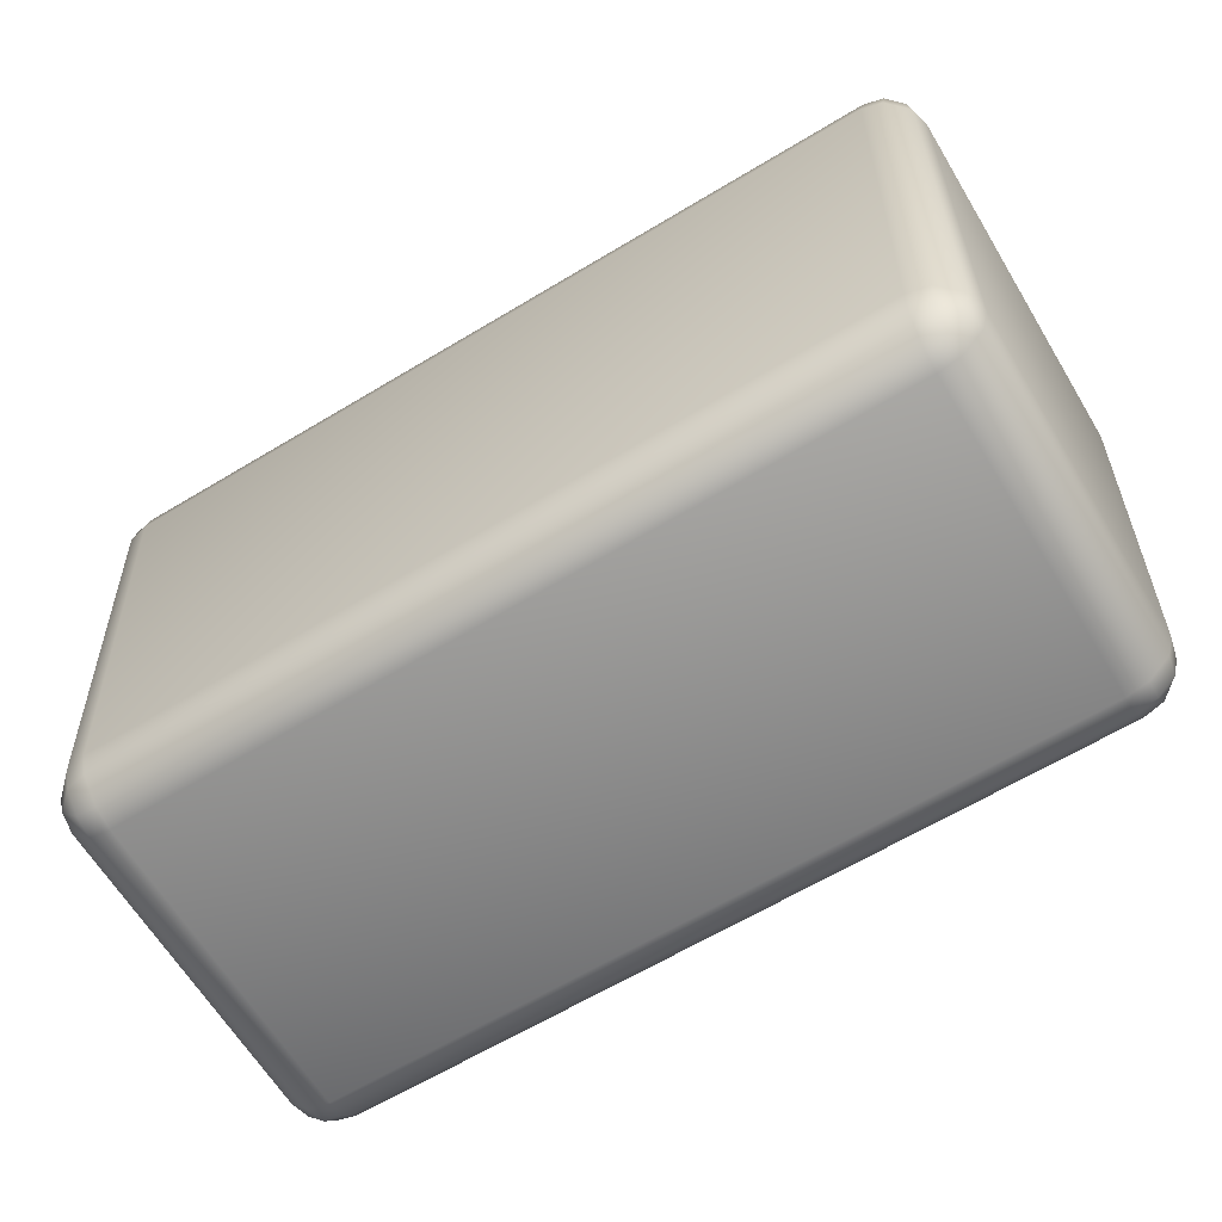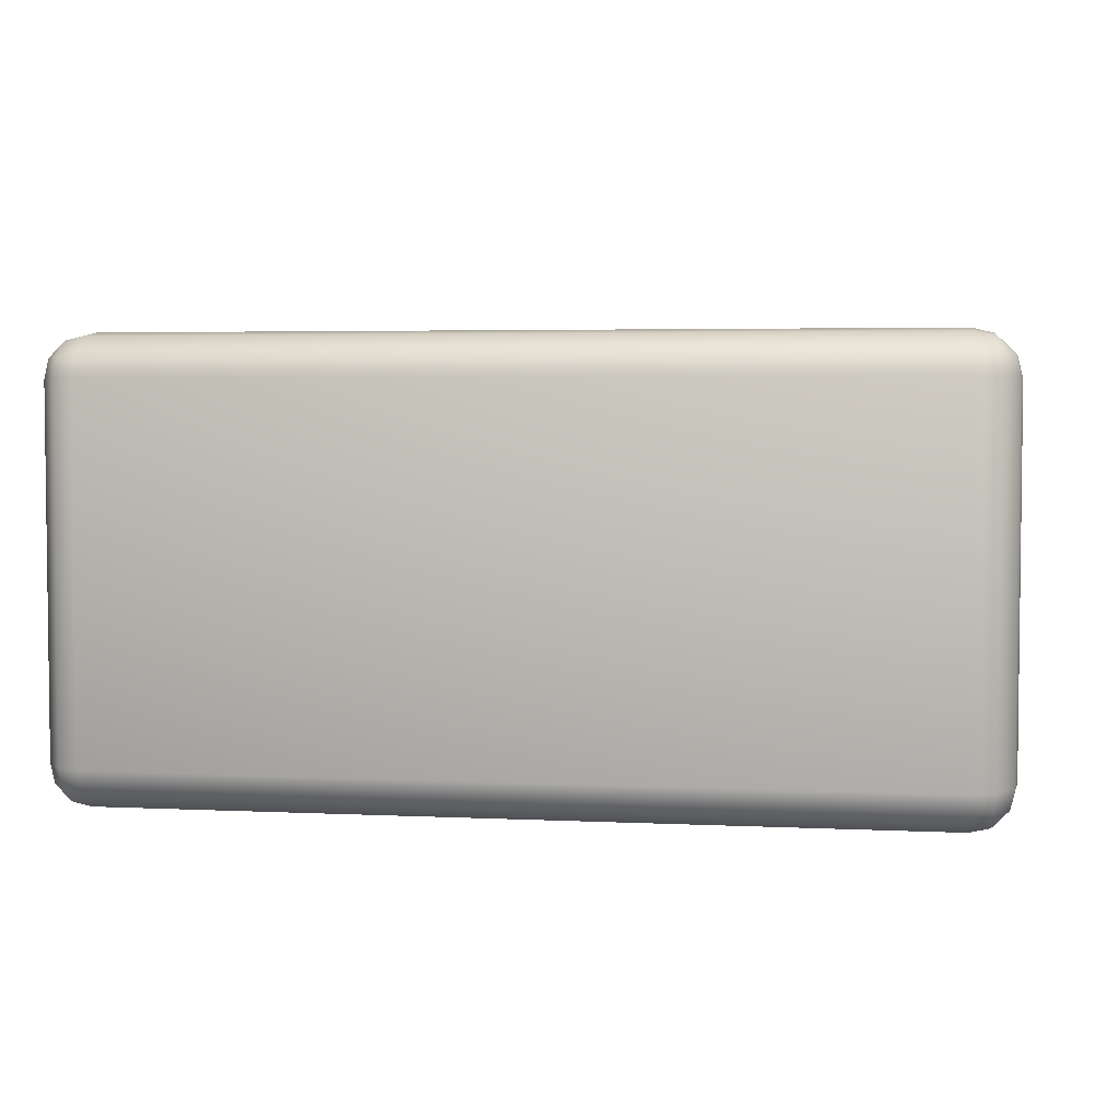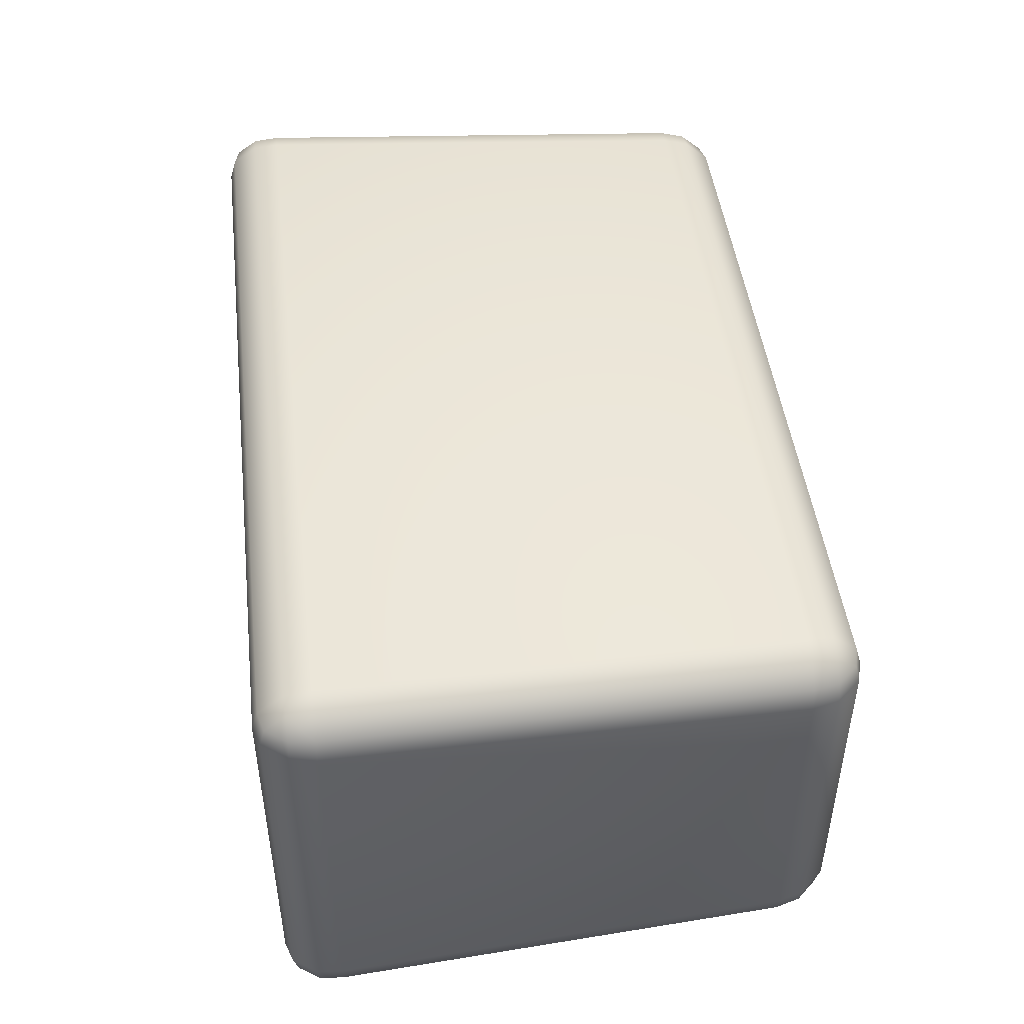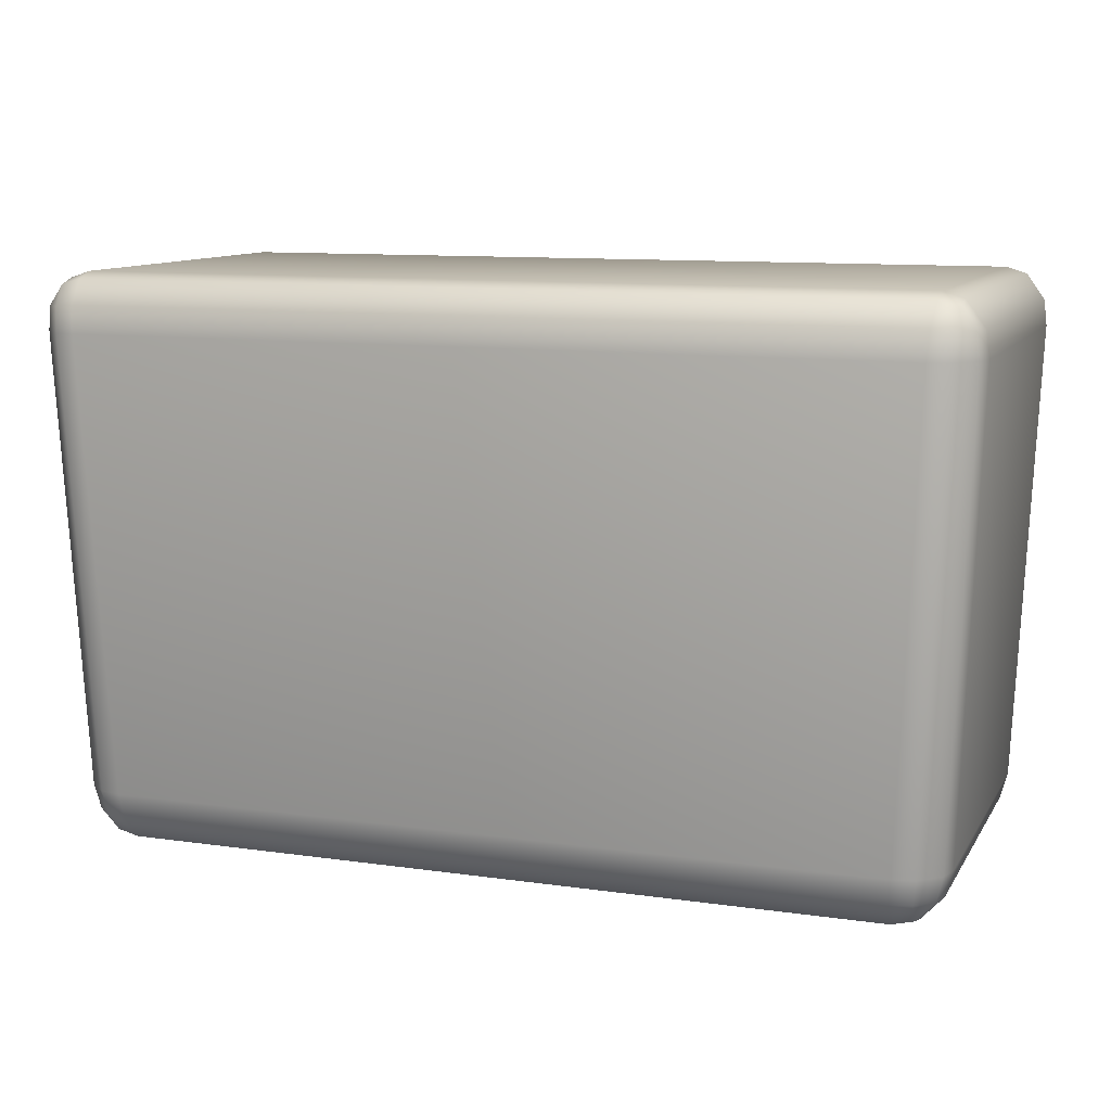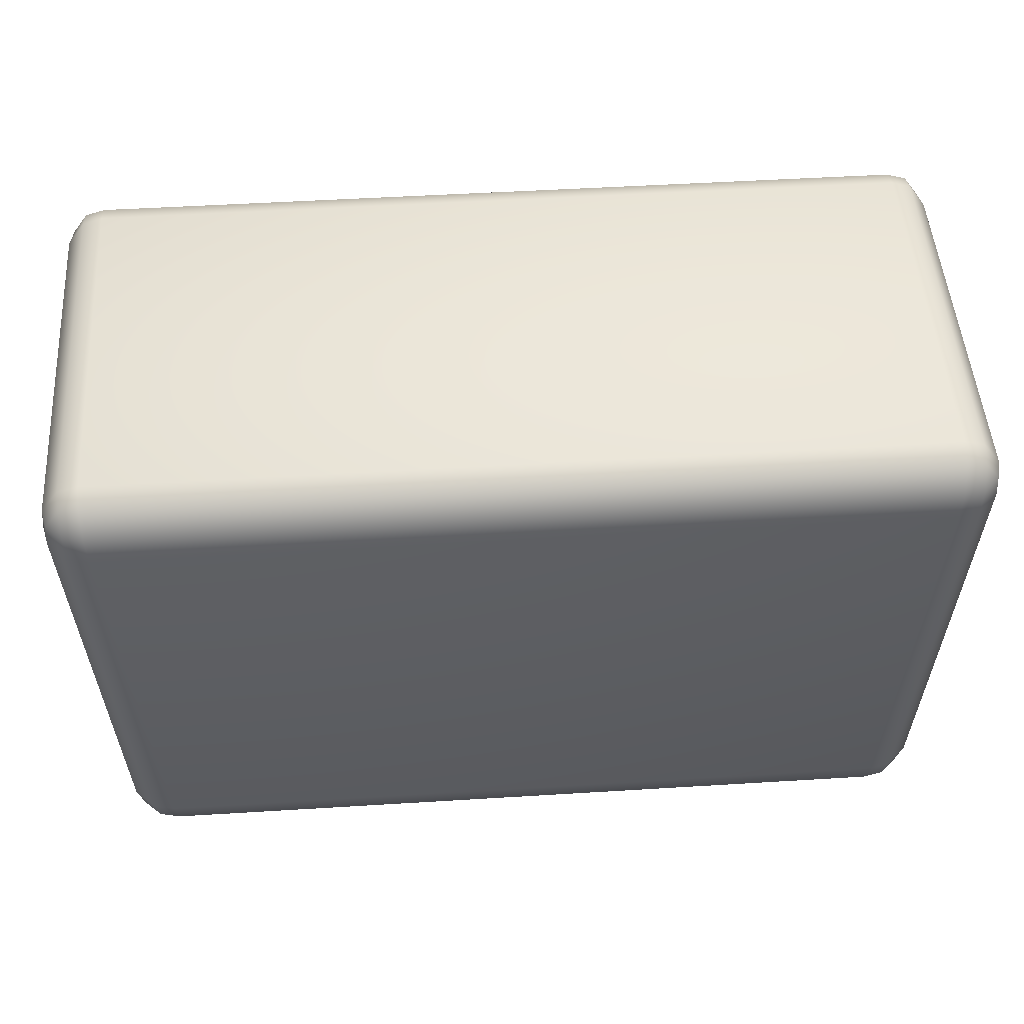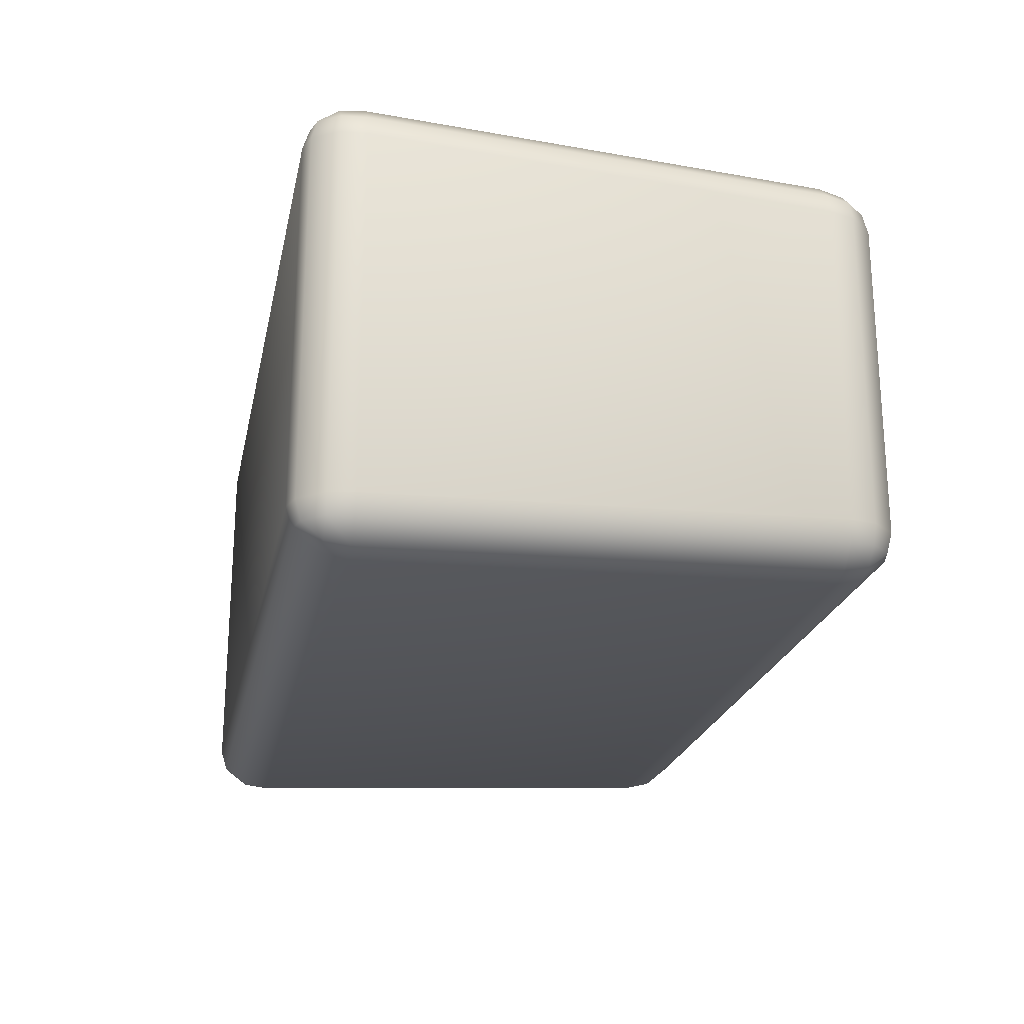
<metadata>
{"format":"obj","ext":"obj","renderer":"f3d","projection":"perspective","resolution":1024,"background":"white","views":[{"elev":-64.3,"azim":-148.8,"up":"+Y"},{"elev":3.9,"azim":-170.9,"up":"+Z"},{"elev":46.6,"azim":-96.8,"up":"+Z"},{"elev":10.7,"azim":19.6,"up":"+Y"},{"elev":49.9,"azim":-3.9,"up":"+Y"},{"elev":-22.2,"azim":-101.5,"up":"+Z"}]}
</metadata>
<code>
v -1.67 0 0.7
v -1.67 0 -0.7
v 1.67 0 -0.7
v 1.67 0 0.7
v -1.9 0.2488 0.7097
v -1.98 2.251 0.7898
v -1.98 2.251 -0.7898
v -1.9 0.2488 -0.7097
v -1.69 0.2497 -0.91
v -1.779 2.25 -0.99
v 1.779 2.25 -0.99
v 1.69 0.2497 -0.91
v -1.8 2.5 -0.8
v -1.8 2.5 0.8
v 1.8 2.5 0.8
v 1.8 2.5 -0.8
v 1.9 0.2488 -0.7097
v 1.98 2.251 -0.7898
v 1.98 2.251 0.7898
v 1.9 0.2488 0.7097
v 1.69 0.2497 0.91
v 1.779 2.25 0.99
v -1.779 2.25 0.99
v -1.69 0.2497 0.91
v -1.766 0.04953 0.7893
v -1.673 0.02699 0.7928
v -1.681 0.1352 0.8838
v -1.773 0.1396 0.8654
v -1.786 0.2492 0.8881
v -1.877 0.2488 0.8008
v -1.849 0.1389 0.7925
v -1.868 0.1338 0.7052
v -1.769 0.02657 0.701
v -1.766 0.04953 -0.7893
v -1.769 0.02657 -0.701
v -1.868 0.1338 -0.7052
v -1.849 0.1389 -0.7925
v -1.877 0.2488 -0.8008
v -1.786 0.2492 -0.8881
v -1.773 0.1396 -0.8654
v -1.681 0.1352 -0.8838
v -1.673 0.02699 -0.7928
v 1.766 0.04953 -0.7893
v 1.673 0.02699 -0.7928
v 1.681 0.1352 -0.8838
v 1.773 0.1396 -0.8654
v 1.786 0.2492 -0.8881
v 1.877 0.2488 -0.8008
v 1.849 0.1389 -0.7925
v 1.868 0.1338 -0.7052
v 1.769 0.02657 -0.701
v 1.766 0.04953 0.7893
v 1.769 0.02657 0.701
v 1.868 0.1338 0.7052
v 1.849 0.1389 0.7925
v 1.877 0.2488 0.8008
v 1.786 0.2492 0.8881
v 1.773 0.1396 0.8654
v 1.681 0.1352 0.8838
v 1.673 0.02699 0.7928
v -1.948 2.358 0.8819
v -1.958 2.251 0.8809
v -1.87 2.251 0.9681
v -1.876 2.359 0.9537
v -1.788 2.363 0.9724
v -1.798 2.472 0.8891
v -1.882 2.449 0.8852
v -1.887 2.472 0.7989
v -1.967 2.362 0.7944
v -1.948 2.358 -0.8819
v -1.967 2.362 -0.7944
v -1.887 2.472 -0.7989
v -1.882 2.449 -0.8852
v -1.798 2.472 -0.8891
v -1.788 2.363 -0.9724
v -1.876 2.359 -0.9537
v -1.87 2.251 -0.9681
v -1.958 2.251 -0.8809
v 1.876 2.359 -0.9537
v 1.788 2.363 -0.9724
v 1.798 2.472 -0.8891
v 1.882 2.449 -0.8852
v 1.887 2.472 -0.7989
v 1.967 2.362 -0.7944
v 1.948 2.358 -0.8819
v 1.958 2.251 -0.8809
v 1.87 2.251 -0.9681
v 1.882 2.449 0.8852
v 1.798 2.472 0.8891
v 1.788 2.363 0.9724
v 1.876 2.359 0.9537
v 1.87 2.251 0.9681
v 1.958 2.251 0.8809
v 1.948 2.358 0.8819
v 1.967 2.362 0.7944
v 1.887 2.472 0.7989
o Hedge_S
f 9 10 11 12
f 17 18 19 20
f 21 22 23 24
f 5 6 7 8
f 13 14 15 16
f 1 2 3 4
f 7 78 38 8
f 10 75 80 11
f 17 48 86 18
f 12 45 41 9
f 15 96 83 16
f 19 93 56 20
f 3 51 53 4
f 22 90 65 23
f 5 30 62 6
f 24 27 59 21
f 13 72 68 14
f 1 33 35 2
f 28 25 26 27
f 37 34 35 36
f 46 43 44 45
f 55 52 53 54
f 64 61 62 63
f 73 70 71 72
f 82 79 80 81
f 91 88 89 90
f 31 28 29 30
f 25 31 32 33
f 25 28 31
f 28 27 24 29
f 31 30 5 32
f 25 33 1 26
f 40 37 38 39
f 34 40 41 42
f 34 37 40
f 37 36 8 38
f 40 39 9 41
f 34 42 2 35
f 49 46 47 48
f 43 49 50 51
f 43 46 49
f 46 45 12 47
f 49 48 17 50
f 43 51 3 44
f 58 55 56 57
f 52 58 59 60
f 52 55 58
f 55 54 20 56
f 58 57 21 59
f 52 60 4 53
f 67 64 65 66
f 61 67 68 69
f 61 64 67
f 64 63 23 65
f 67 66 14 68
f 61 69 6 62
f 76 73 74 75
f 70 76 77 78
f 70 73 76
f 73 72 13 74
f 76 75 10 77
f 70 78 7 71
f 85 82 83 84
f 79 85 86 87
f 79 82 85
f 82 81 16 83
f 85 84 18 86
f 79 87 11 80
f 94 91 92 93
f 88 94 95 96
f 88 91 94
f 91 90 22 92
f 94 93 19 95
f 88 96 15 89
f 78 77 39 38
f 77 10 9 39
f 75 74 81 80
f 74 13 16 81
f 48 47 87 86
f 47 12 11 87
f 45 44 42 41
f 44 3 2 42
f 96 95 84 83
f 95 19 18 84
f 93 92 57 56
f 92 22 21 57
f 51 50 54 53
f 50 17 20 54
f 90 89 66 65
f 89 15 14 66
f 30 29 63 62
f 29 24 23 63
f 27 26 60 59
f 26 1 4 60
f 72 71 69 68
f 71 7 6 69
f 33 32 36 35
f 32 5 8 36

</code>
